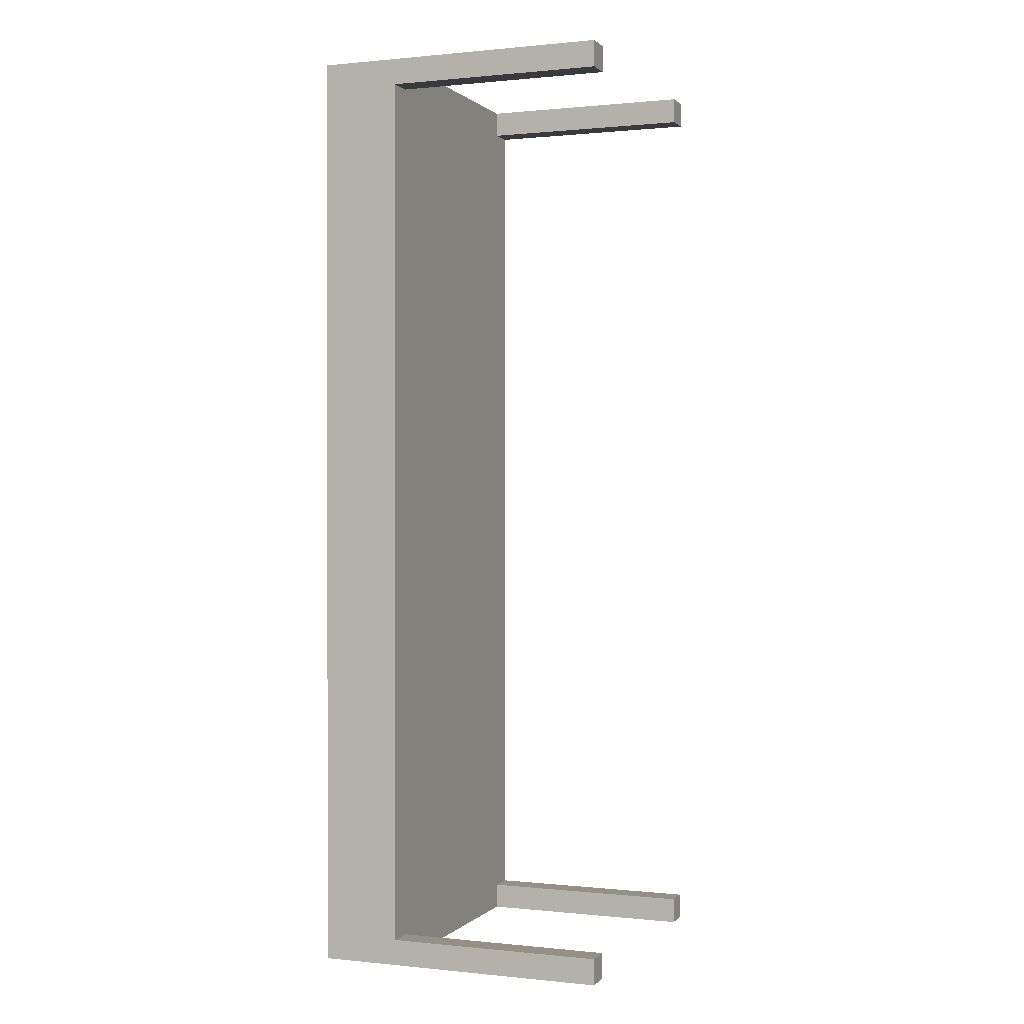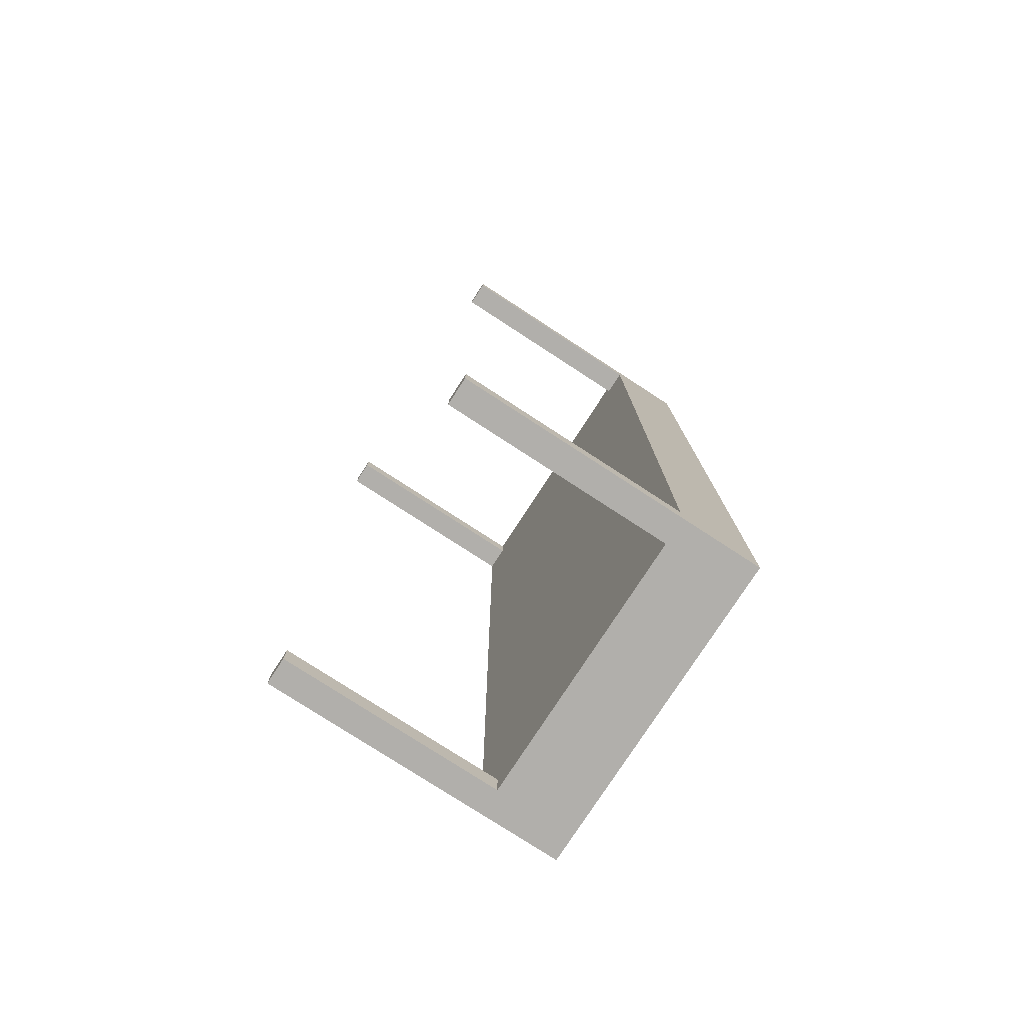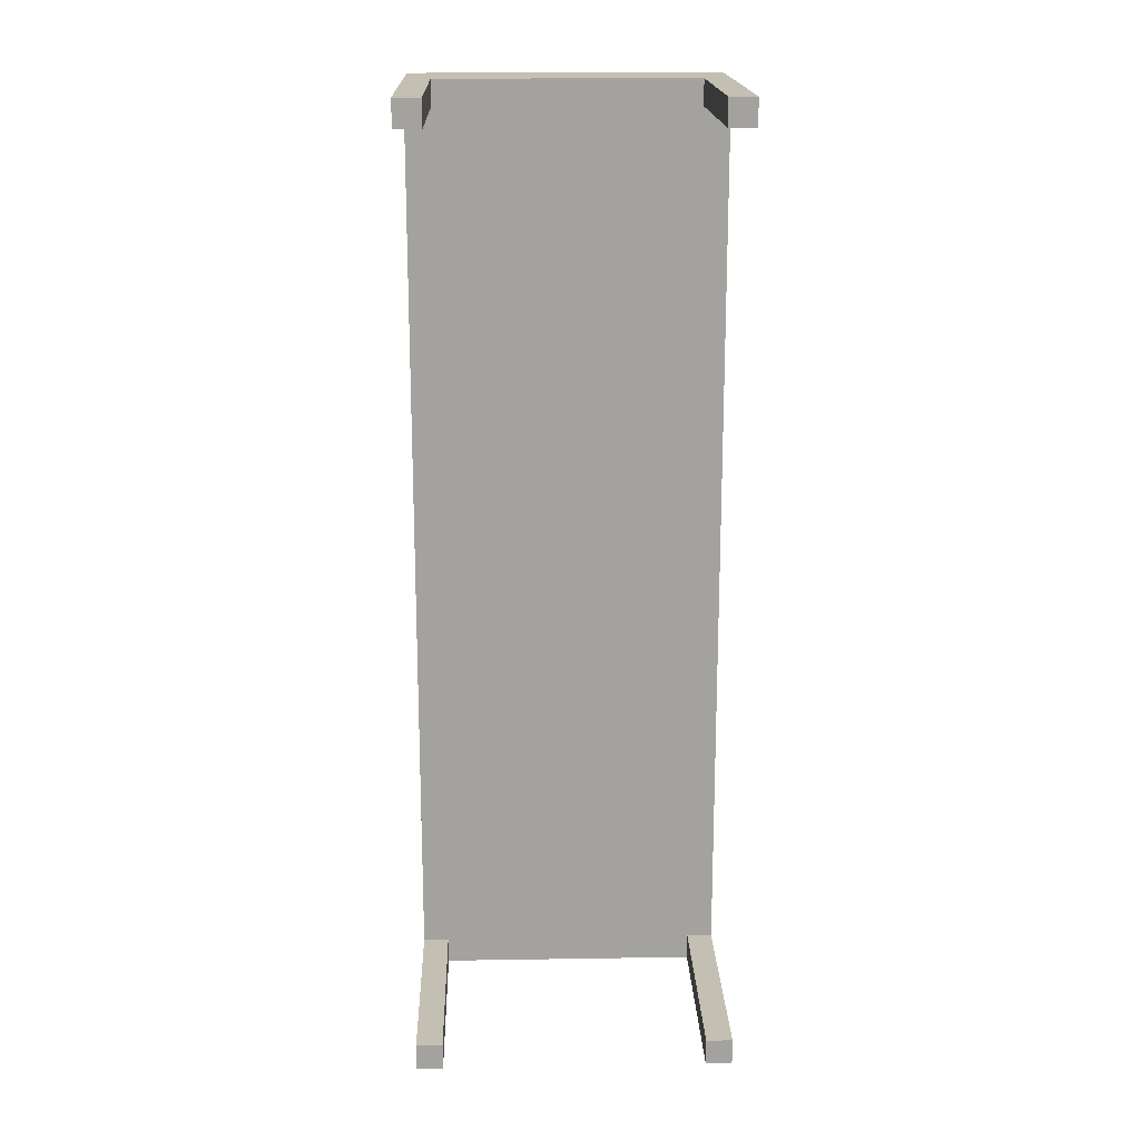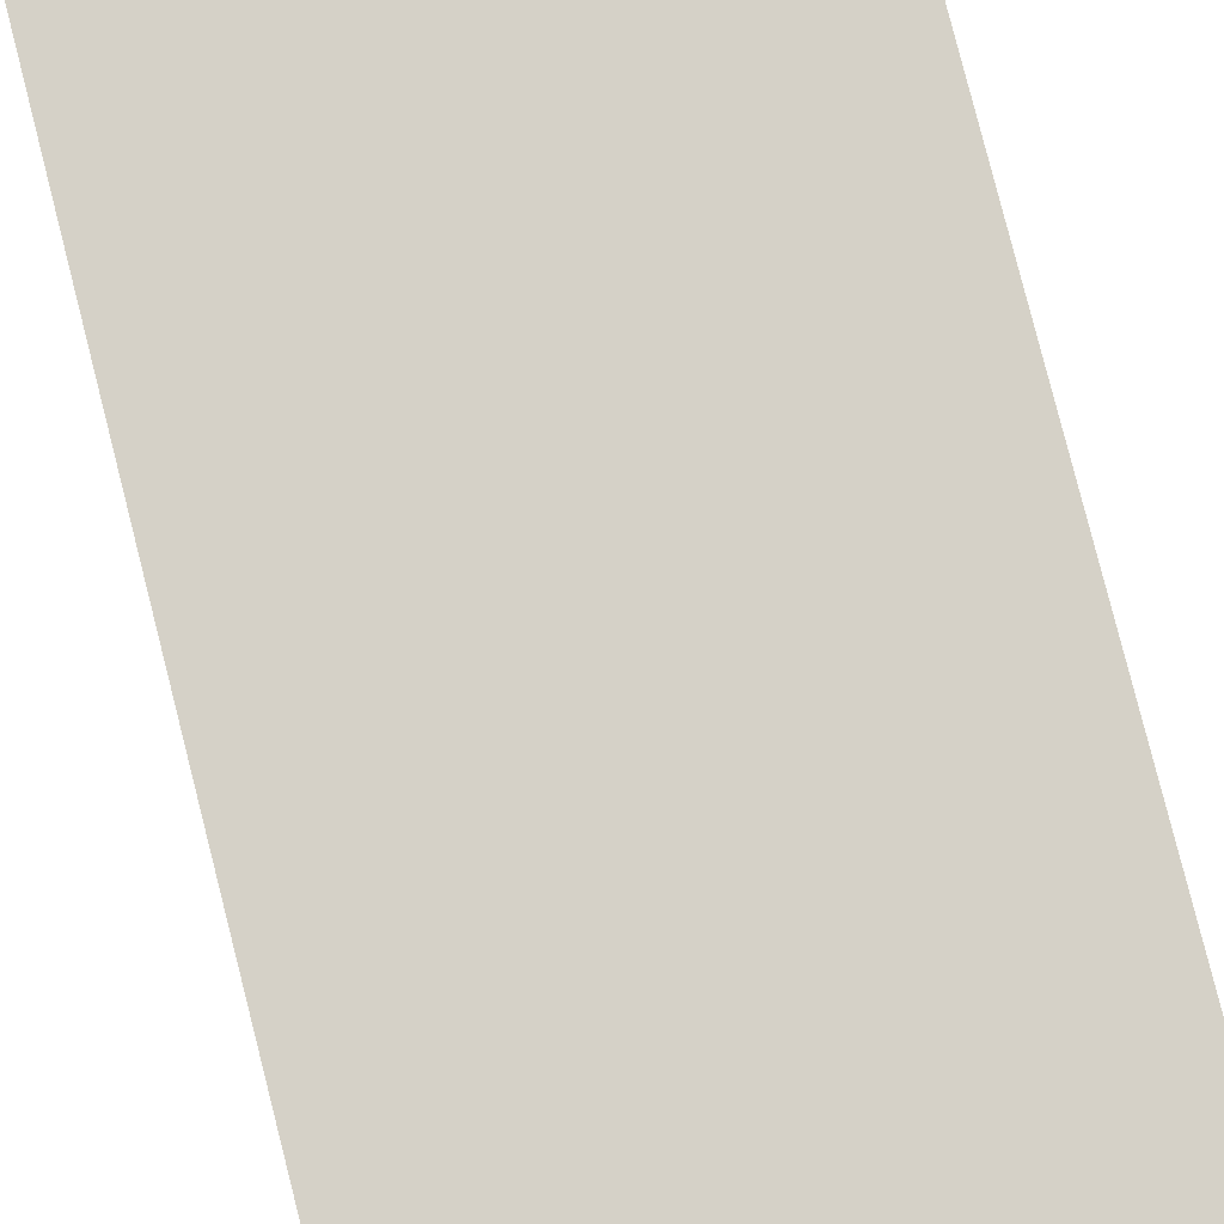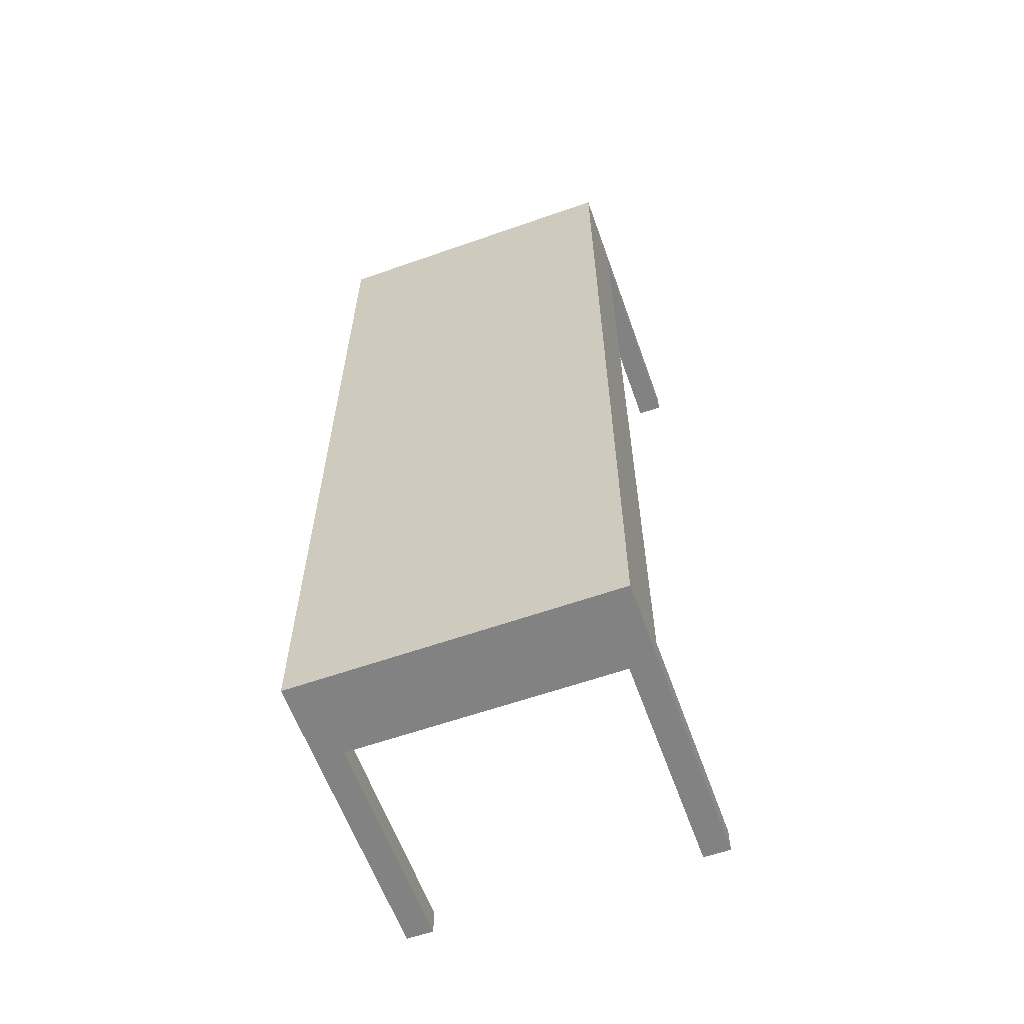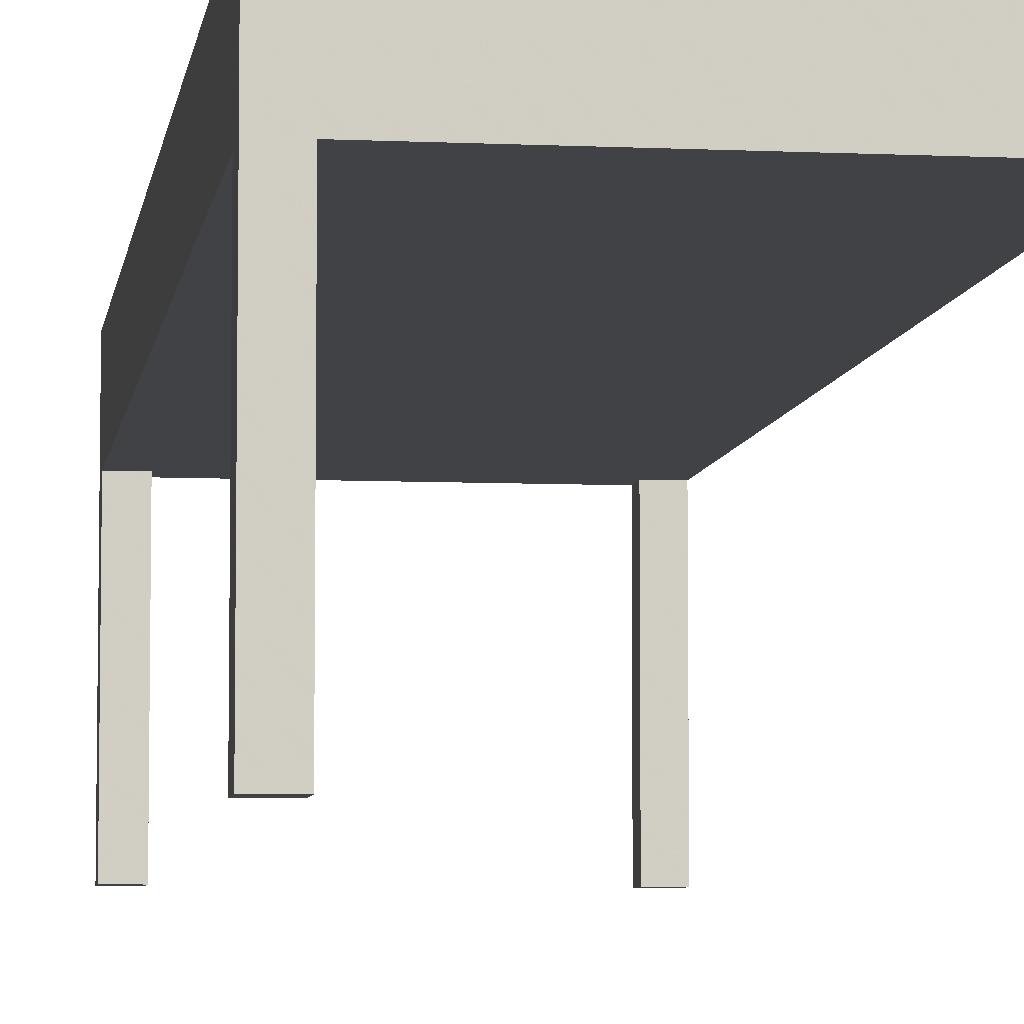
<metadata>
{"format":"obj","ext":"obj","renderer":"f3d","projection":"perspective","resolution":1024,"background":"white","views":[{"elev":0.5,"azim":-68.9,"up":"+Z"},{"elev":-78.1,"azim":57.0,"up":"+Z"},{"elev":17.8,"azim":-1.8,"up":"+Z"},{"elev":79.5,"azim":165.8,"up":"+Y"},{"elev":-60.9,"azim":-160.3,"up":"+Z"},{"elev":-6.5,"azim":-7.9,"up":"+Y"}]}
</metadata>
<code>
o mesh12_mesh12-geometry
o mesh11_mesh11-geometry
o mesh10_mesh10-geometry
v 0.1263 0.06733 -0.4293
v 0.1515 0.06733 0.4293
v 0.1263 0.06733 0.4293
v 0.1515 0.06733 -0.4293
v -0.1263 0.06733 -0.4293
v 0.1263 0.09258 0.4293
v 0.1515 -0.1431 -0.4293
v -0.1263 0.06733 0.4293
v -0.1263 0.06733 -0.4545
v -0.1263 0.09258 -0.4293
v 0.1263 0.09258 -0.4293
v 0.1263 -0.1431 -0.4293
v 0.1263 0.06733 0.4545
v -0.1515 0.06733 -0.4293
v 0.1263 0.06733 -0.4545
v 0.1515 0.09258 -0.1515
v -0.1263 0.09258 0.4293
v 0.1263 -0.1431 -0.4545
v -0.1263 0.06733 0.4545
v -0.1515 0.06733 0.4293
v -0.1515 0.09258 -0.4545
v 0.1515 0.09258 0.4545
v 0.1515 0.09258 -0.4545
v 0.1263 0.09258 0.4545
v 0.1515 -0.1431 -0.4545
v -0.1515 0.09258 -0.1515
v 0.1263 0.09258 -0.4545
v -0.1515 0.09258 0.4545
f 1 2 3
f 2 1 4
f 3 5 1
f 5 3 8
f 9 1 5
f 13 8 3
f 8 14 5
f 1 9 15
f 1 18 12
f 8 13 19
f 14 8 20
f 18 1 15
f 3 2 1
f 4 1 2
f 1 5 3
f 6 1 3
f 3 1 6
f 1 7 4
f 4 7 1
f 8 3 5
f 5 1 9
f 1 10 5
f 5 10 1
f 1 6 11
f 11 6 1
f 8 6 3
f 3 6 8
f 7 1 12
f 12 1 7
f 3 8 13
f 5 14 8
f 10 8 5
f 5 8 10
f 15 9 1
f 10 1 11
f 11 1 10
f 16 6 11
f 11 6 16
f 6 10 11
f 11 10 6
f 6 8 17
f 17 8 6
f 12 18 1
f 18 7 12
f 12 7 18
f 19 13 8
f 20 8 14
f 8 10 17
f 17 10 8
f 15 1 18
f 10 21 11
f 11 21 10
f 22 6 16
f 16 6 22
f 16 11 23
f 23 11 16
f 10 6 17
f 17 6 10
f 6 24 17
f 17 24 6
f 7 18 25
f 25 18 7
f 17 26 10
f 10 26 17
f 10 26 21
f 21 26 10
f 11 21 27
f 27 21 11
f 6 22 24
f 24 22 6
f 23 11 27
f 27 11 23
f 28 17 24
f 24 17 28
f 17 28 26
f 26 28 17
o mesh9_mesh9-geometry
o mesh8_mesh8-geometry
v 0.1263 0.09258 -0.4545
v 0.1515 0.1431 -0.4545
v 0.1515 0.09258 -0.4545
v -0.1515 0.1431 -0.4545
v 0.1515 0.09258 -0.1515
v -0.1515 0.09258 -0.4545
v -0.1515 0.1431 -0.1515
v 0.1515 0.1431 -0.1515
v -0.1515 0.09258 -0.1515
f 29 30 31
f 30 29 32
f 31 30 29
f 32 29 30
f 30 33 31
f 31 33 30
f 32 29 34
f 34 29 32
f 35 30 32
f 32 30 35
f 33 30 36
f 36 30 33
f 34 35 32
f 32 35 34
f 30 35 36
f 36 35 30
f 35 34 37
f 37 34 35
o mesh7_mesh7-geometry
o mesh6_mesh6-geometry
o mesh5_mesh5-geometry
o mesh4_mesh4-geometry
o mesh3_mesh3-geometry
v 0.1263 -0.1431 0.4293
v 0.1515 -0.1431 0.4545
v 0.1263 -0.1431 0.4545
v 0.1515 -0.1431 0.4293
v 0.1263 0.09258 0.4545
v 0.1263 0.06733 0.4545
v 0.1515 0.06733 0.4293
v 0.1515 0.09258 0.4545
v 0.1263 0.06733 0.4293
v -0.1515 0.09258 0.4545
v 0.1515 0.09258 -0.4545
v -0.1263 0.06733 0.4545
v 0.1515 0.06733 -0.4293
v 0.1515 0.09258 -0.1515
v -0.1263 -0.1431 0.4545
v 0.1515 -0.1431 -0.4293
v -0.1515 -0.1431 0.4545
v -0.1263 0.06733 0.4293
v 0.1515 -0.1431 -0.4545
v -0.1515 -0.1431 0.4293
v -0.1263 -0.1431 0.4293
v 0.1263 -0.1431 -0.4545
v -0.1515 0.06733 0.4293
v 0.1263 0.09258 -0.4545
v -0.1515 0.06733 -0.4293
v 0.1263 0.06733 -0.4545
v -0.1515 0.09258 -0.4545
v -0.1263 0.06733 -0.4545
v -0.1515 -0.1431 -0.4545
v -0.1515 0.09258 -0.1515
v -0.1515 -0.1431 -0.4293
v -0.1263 -0.1431 -0.4293
v -0.1263 -0.1431 -0.4545
v -0.1263 0.06733 -0.4293
f 38 39 40
f 39 38 41
f 40 39 38
f 41 38 39
f 39 42 40
f 40 42 39
f 43 38 40
f 40 38 43
f 38 44 41
f 41 44 38
f 44 39 41
f 41 39 44
f 42 39 45
f 45 39 42
f 40 42 43
f 43 42 40
f 38 43 46
f 46 43 38
f 44 38 46
f 46 38 44
f 39 44 45
f 45 44 39
f 47 43 42
f 42 43 47
f 45 44 48
f 48 44 45
f 43 47 49
f 49 47 43
f 50 48 44
f 44 48 50
f 45 48 51
f 51 48 45
f 49 47 52
f 52 47 49
f 53 48 50
f 50 48 53
f 52 47 54
f 54 47 52
f 52 55 49
f 49 55 52
f 48 53 56
f 56 53 48
f 47 57 54
f 54 57 47
f 57 52 54
f 54 52 57
f 55 52 58
f 58 52 55
f 59 48 56
f 56 48 59
f 57 47 60
f 60 47 57
f 52 57 58
f 58 57 52
f 57 55 58
f 58 55 57
f 48 59 61
f 61 59 48
f 60 47 62
f 62 47 60
f 55 57 60
f 60 57 55
f 61 59 63
f 63 59 61
f 64 62 47
f 47 62 64
f 61 63 65
f 65 63 61
f 66 62 64
f 64 62 66
f 64 47 67
f 67 47 64
f 61 65 64
f 64 65 61
f 62 66 68
f 68 66 62
f 64 65 66
f 66 65 64
f 66 69 68
f 68 69 66
f 69 62 68
f 68 62 69
f 66 65 70
f 70 65 66
f 69 66 70
f 70 66 69
f 62 69 71
f 71 69 62
f 65 69 70
f 70 69 65
f 69 65 71
f 71 65 69
o mesh2_mesh2-geometry
o mesh1_mesh1-geometry
v -0.1515 0.1431 0.4545
v 0.1515 0.09258 0.4545
v 0.1515 0.1431 0.4545
v 0.1263 0.09258 0.4545
v 0.1515 0.1431 -0.1515
v -0.1515 0.09258 0.4545
v 0.1515 0.09258 -0.1515
v -0.1515 0.1431 -0.1515
v -0.1515 0.09258 -0.1515
f 72 73 74
f 73 72 75
f 74 73 72
f 75 72 73
f 73 76 74
f 74 76 73
f 76 72 74
f 74 72 76
f 75 72 77
f 77 72 75
f 76 73 78
f 78 73 76
f 72 76 79
f 79 76 72
f 72 80 77
f 77 80 72
f 80 72 79
f 79 72 80

</code>
